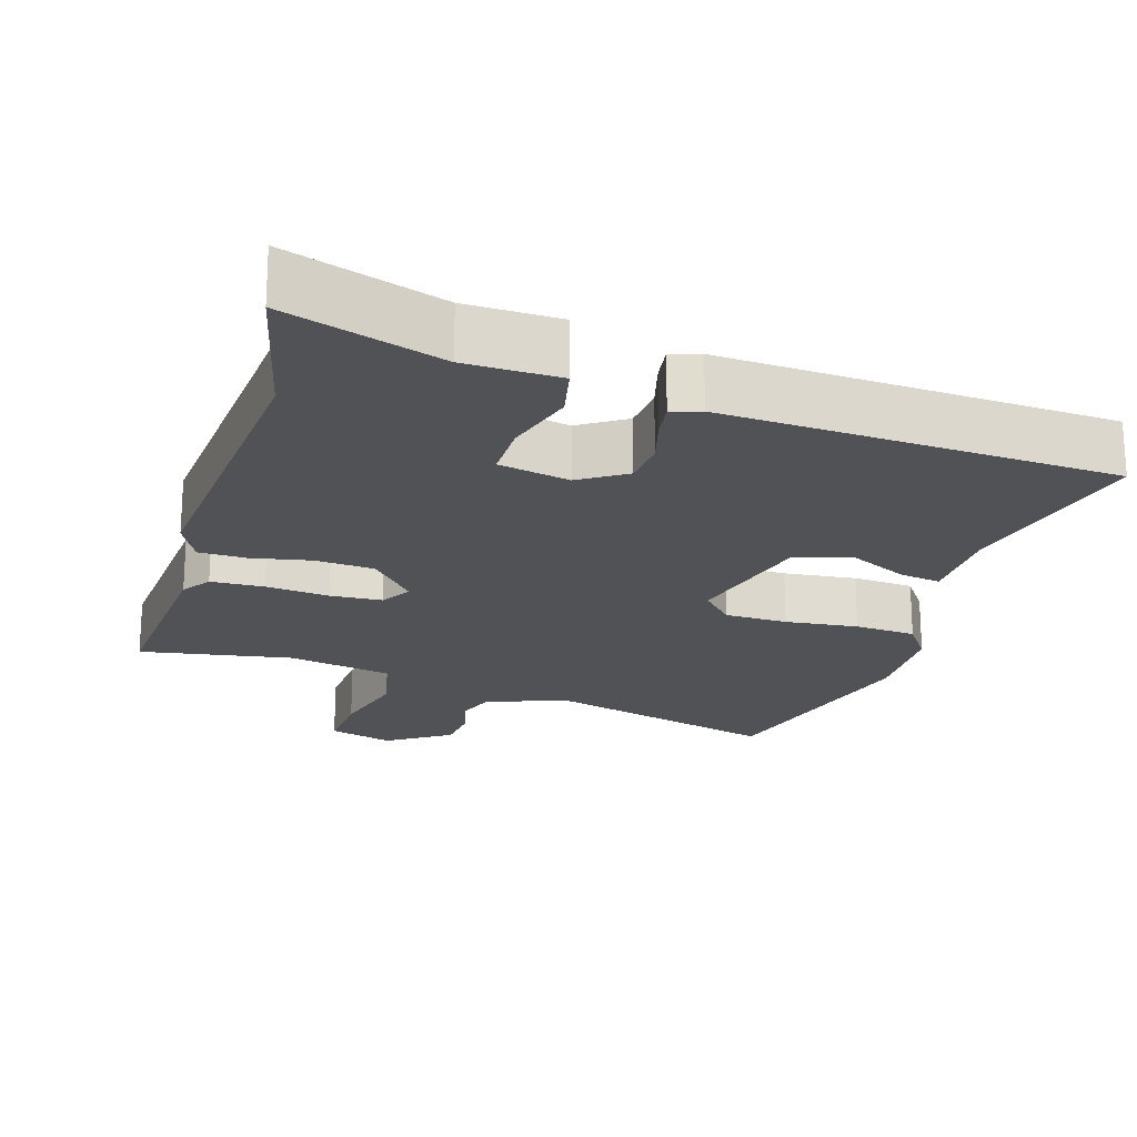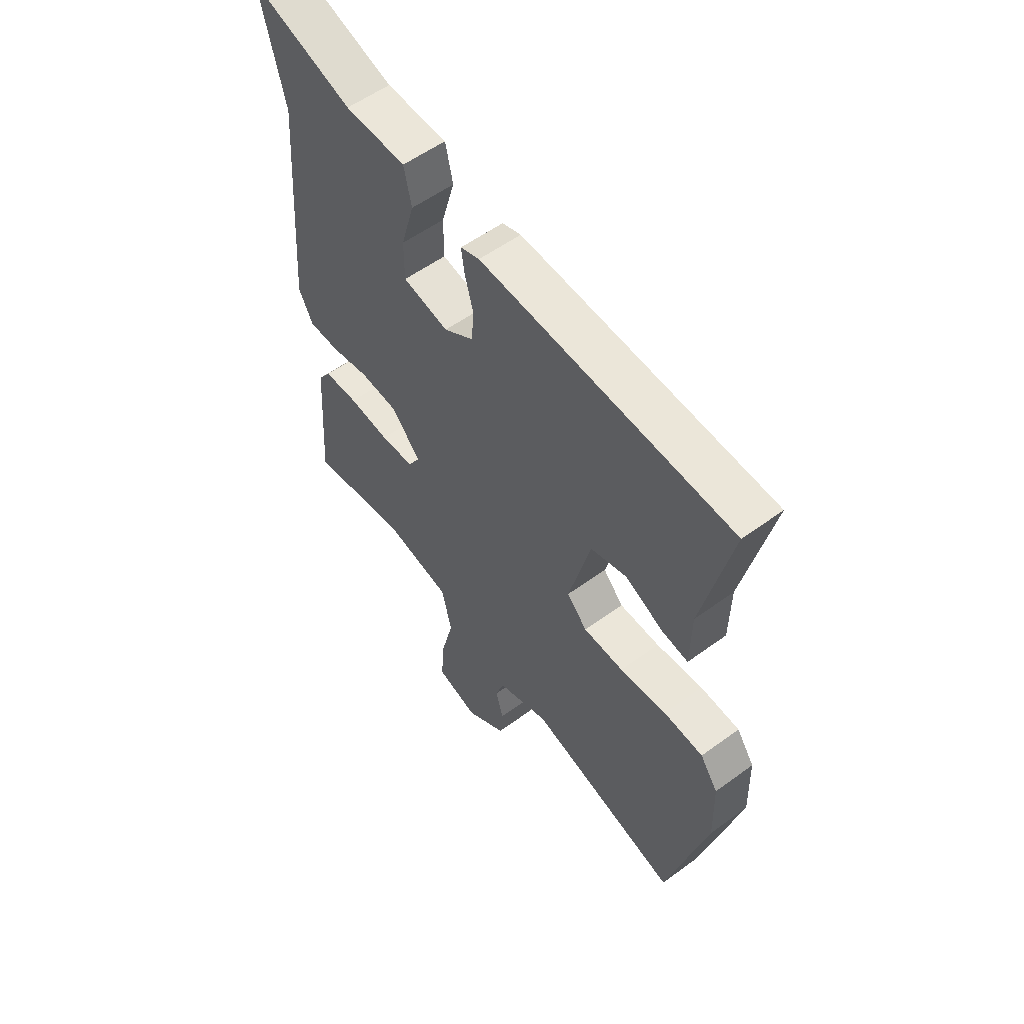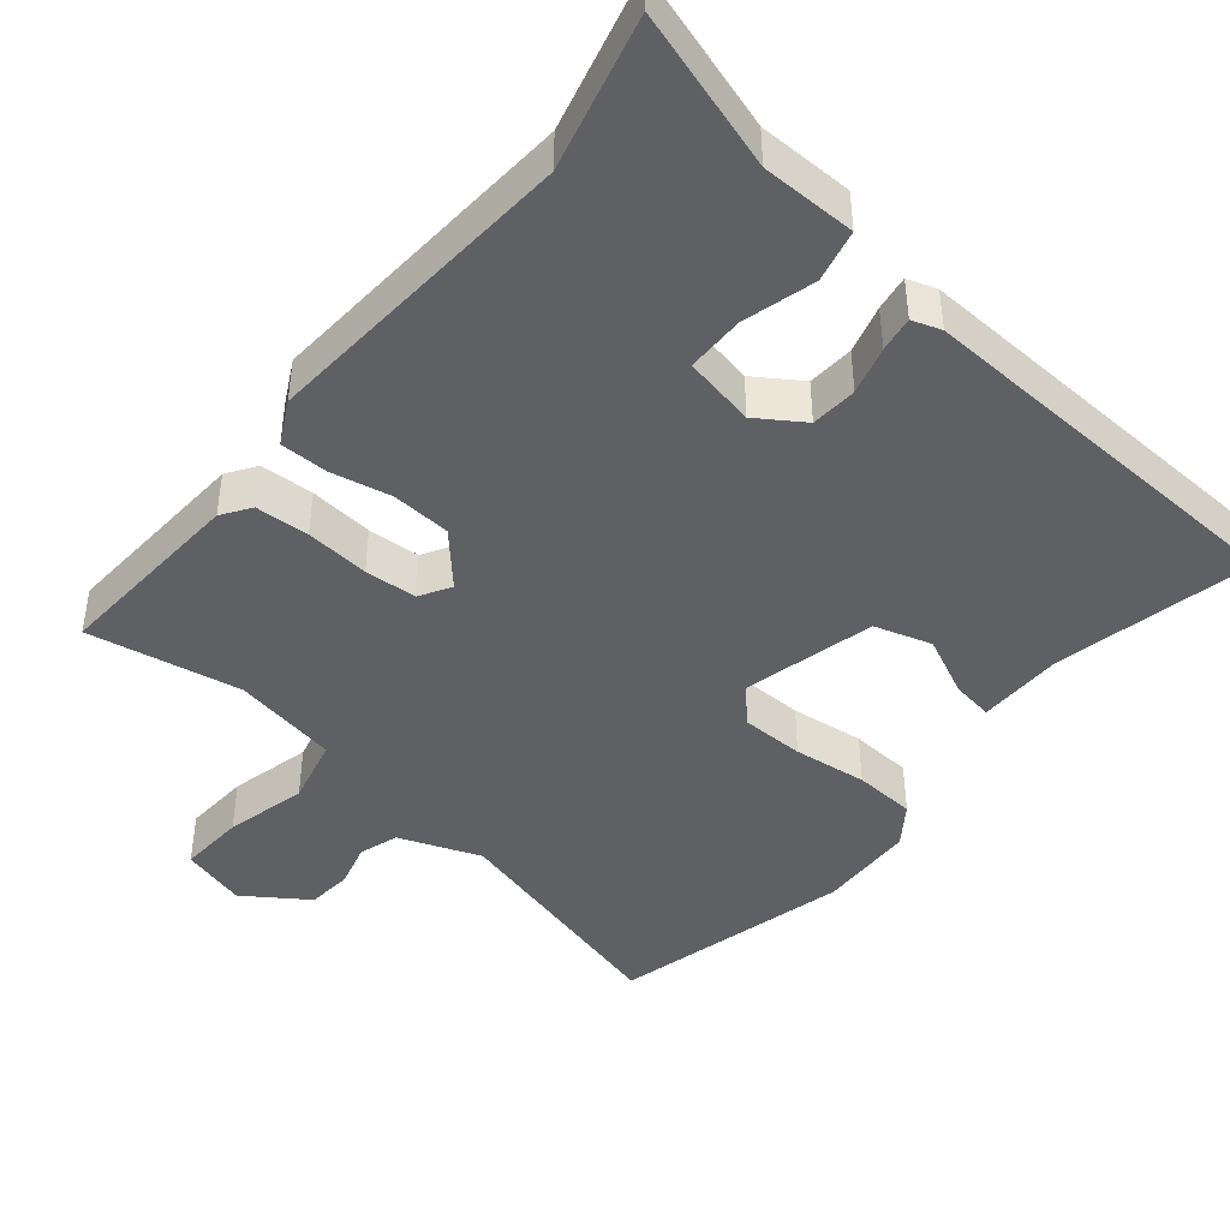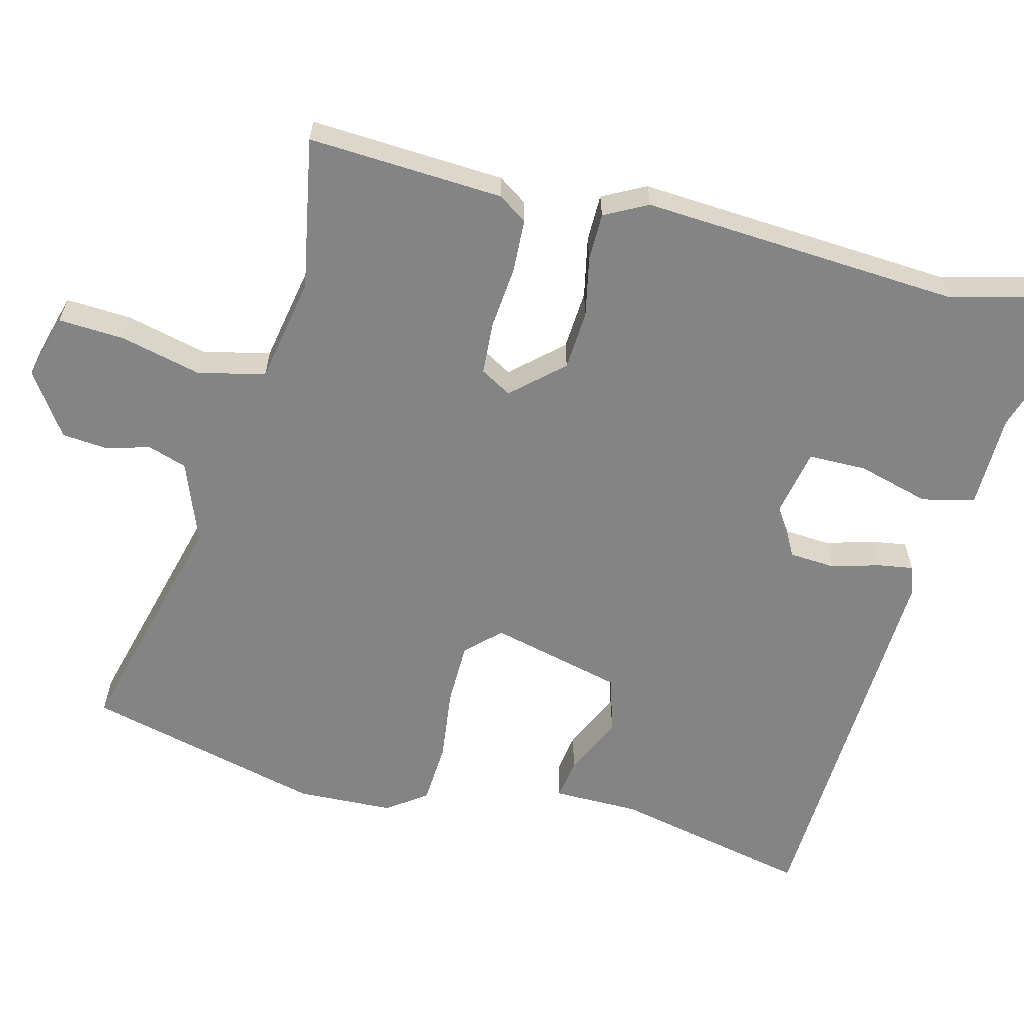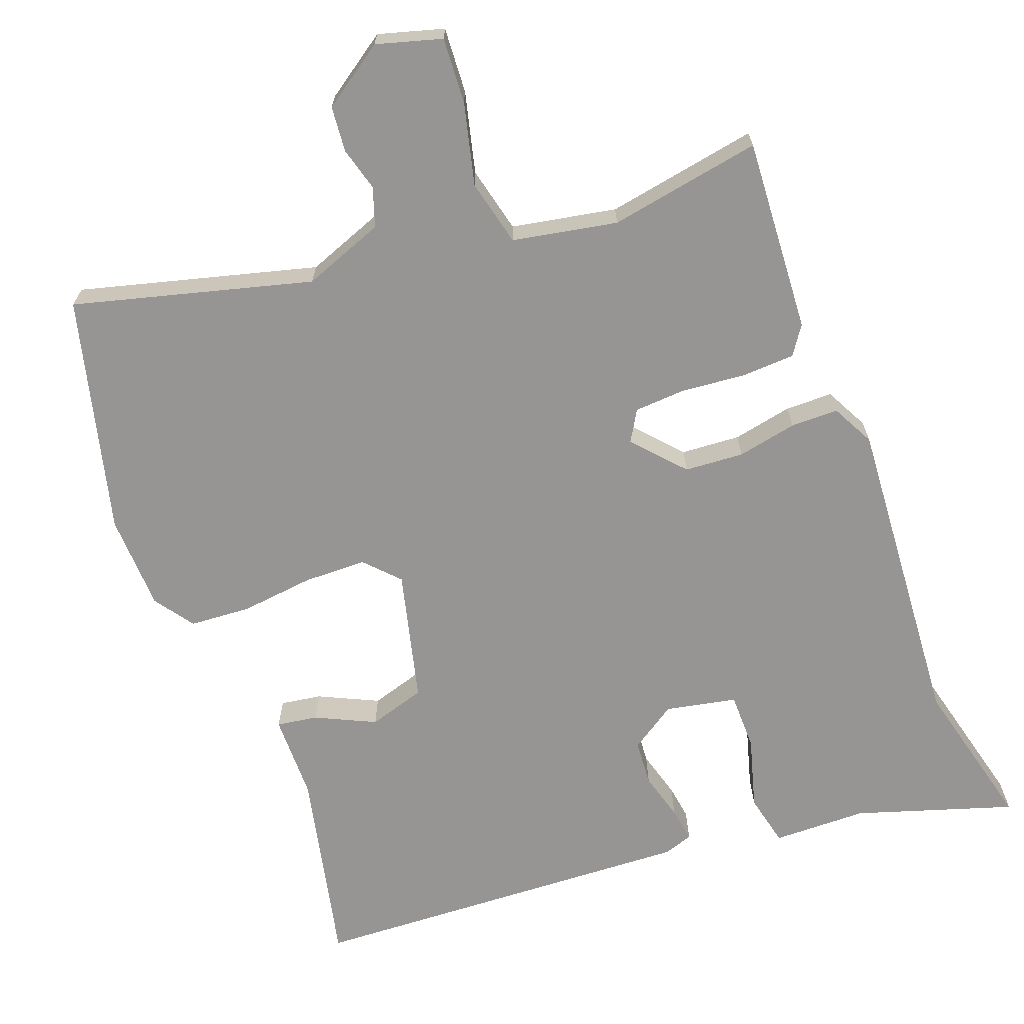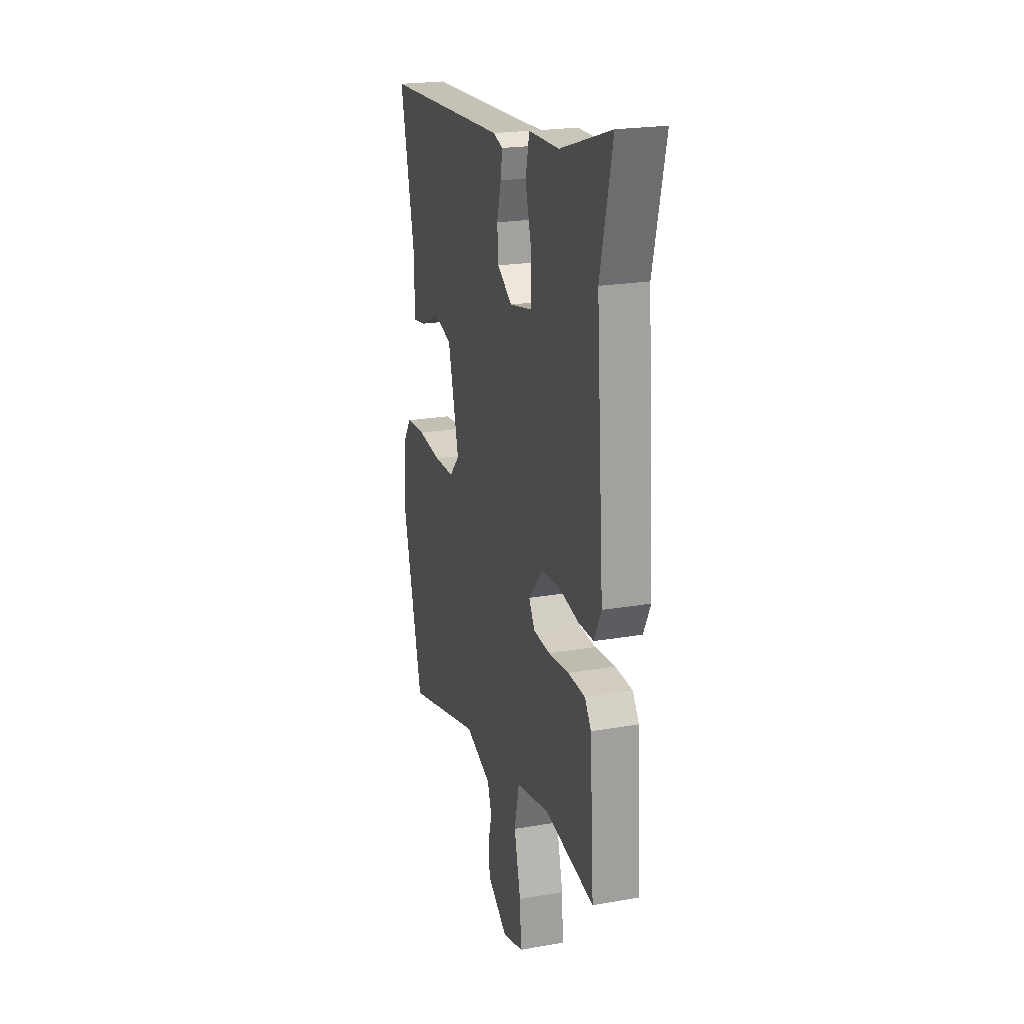
<metadata>
{"format":"obj","ext":"obj","renderer":"f3d","projection":"perspective","resolution":1024,"background":"white","views":[{"elev":-20.8,"azim":-17.1,"up":"+Y"},{"elev":56.0,"azim":52.5,"up":"+Z"},{"elev":-43.9,"azim":-39.1,"up":"+Y"},{"elev":-61.4,"azim":-103.7,"up":"+Y"},{"elev":-67.6,"azim":-159.1,"up":"+Y"},{"elev":21.9,"azim":-107.0,"up":"+Z"}]}
</metadata>
<code>
v 0.52 0.07 0.467
v 0.459 0.07 0.198
v 0.457 0.07 0.081
v 0.401 0.07 0.09
v 0.32 0.07 0.129
v 0.242 0.07 0.106
v 0.196 0.07 -0.074
v 0.239 0.07 -0.12
v 0.325 0.07 -0.122
v 0.425 0.07 -0.111
v 0.509 0.07 -0.117
v 0.547 0.07 -0.171
v 0.551 0.07 -0.303
v 0.467 0.07 -0.626
v 0.143 0.07 -0.538
v 0.032 0.07 -0.579
v 0.014 0.07 -0.632
v 0.03 0.07 -0.692
v 0.024 0.07 -0.754
v -0.062 0.07 -0.812
v -0.151 0.07 -0.786
v -0.145 0.07 -0.696
v -0.117 0.07 -0.585
v -0.138 0.07 -0.494
v -0.281 0.07 -0.466
v -0.49 0.07 -0.502
v -0.472 0.07 -0.236
v -0.445 0.07 -0.197
v -0.372 0.07 -0.194
v -0.285 0.07 -0.203
v -0.214 0.07 -0.199
v -0.189 0.07 -0.157
v -0.25 0.07 -0.088
v -0.331 0.07 -0.082
v -0.413 0.07 -0.098
v -0.478 0.07 -0.097
v -0.508 0.07 -0.038
v -0.475 0.07 0.397
v -0.526 0.07 0.607
v -0.311 0.07 0.537
v -0.182 0.07 0.534
v -0.166 0.07 0.462
v -0.194 0.07 0.364
v -0.194 0.07 0.285
v -0.097 0.07 0.265
v -0.034 0.07 0.306
v -0.029 0.07 0.369
v -0.047 0.07 0.435
v -0.054 0.07 0.483
v -0.014 0.07 0.496
v 0.52 0 0.467
v 0.459 0 0.198
v 0.457 0 0.081
v 0.401 0 0.09
v 0.32 0 0.129
v 0.242 0 0.106
v 0.196 0 -0.074
v 0.239 0 -0.12
v 0.325 0 -0.122
v 0.425 0 -0.111
v 0.509 0 -0.117
v 0.547 0 -0.171
v 0.551 0 -0.303
v 0.467 0 -0.626
v 0.143 0 -0.538
v 0.032 0 -0.579
v 0.014 0 -0.632
v 0.03 0 -0.692
v 0.024 0 -0.754
v -0.062 0 -0.812
v -0.151 0 -0.786
v -0.145 0 -0.696
v -0.117 0 -0.585
v -0.138 0 -0.494
v -0.281 0 -0.466
v -0.49 0 -0.502
v -0.472 0 -0.236
v -0.445 0 -0.197
v -0.372 0 -0.194
v -0.285 0 -0.203
v -0.214 0 -0.199
v -0.189 0 -0.157
v -0.25 0 -0.088
v -0.331 0 -0.082
v -0.413 0 -0.098
v -0.478 0 -0.097
v -0.508 0 -0.038
v -0.475 0 0.397
v -0.526 0 0.607
v -0.311 0 0.537
v -0.182 0 0.534
v -0.166 0 0.462
v -0.194 0 0.364
v -0.194 0 0.285
v -0.097 0 0.265
v -0.034 0 0.306
v -0.029 0 0.369
v -0.047 0 0.435
v -0.054 0 0.483
v -0.014 0 0.496
f 47 48 49 50
f 46 47 50 1
f 45 46 1 2
f 40 41 42 43
f 38 39 40 43
f 38 43 44
f 37 38 44
f 34 35 36 37
f 33 34 37 44
f 32 33 44 45
f 27 28 29 30
f 25 26 27 30
f 24 25 30 31
f 20 21 22 23
f 20 23 24
f 17 18 19 20
f 16 17 20 24
f 15 16 24 31
f 9 10 11 12
f 8 9 12 13
f 2 3 4 5
f 2 5 6
f 45 2 6
f 32 45 6 7
f 31 32 7 8
f 14 15 31
f 8 13 14 31
f 100 99 98 97
f 51 100 97 96
f 52 51 96 95
f 93 92 91 90
f 93 90 89 88
f 94 93 88
f 94 88 87
f 87 86 85 84
f 94 87 84 83
f 95 94 83 82
f 80 79 78 77
f 80 77 76 75
f 81 80 75 74
f 73 72 71 70
f 74 73 70
f 70 69 68 67
f 74 70 67 66
f 81 74 66 65
f 62 61 60 59
f 63 62 59 58
f 55 54 53 52
f 56 55 52
f 56 52 95
f 57 56 95 82
f 58 57 82 81
f 81 65 64
f 81 64 63 58
f 1 51 52 2
f 2 52 53 3
f 3 53 54 4
f 4 54 55 5
f 5 55 56 6
f 6 56 57 7
f 7 57 58 8
f 8 58 59 9
f 9 59 60 10
f 10 60 61 11
f 11 61 62 12
f 12 62 63 13
f 13 63 64 14
f 14 64 65 15
f 15 65 66 16
f 16 66 67 17
f 17 67 68 18
f 18 68 69 19
f 19 69 70 20
f 20 70 71 21
f 21 71 72 22
f 22 72 73 23
f 23 73 74 24
f 24 74 75 25
f 25 75 76 26
f 26 76 77 27
f 27 77 78 28
f 28 78 79 29
f 29 79 80 30
f 30 80 81 31
f 31 81 82 32
f 32 82 83 33
f 33 83 84 34
f 34 84 85 35
f 35 85 86 36
f 36 86 87 37
f 37 87 88 38
f 38 88 89 39
f 39 89 90 40
f 40 90 91 41
f 41 91 92 42
f 42 92 93 43
f 43 93 94 44
f 44 94 95 45
f 45 95 96 46
f 46 96 97 47
f 47 97 98 48
f 48 98 99 49
f 49 99 100 50
f 50 100 51 1

</code>
